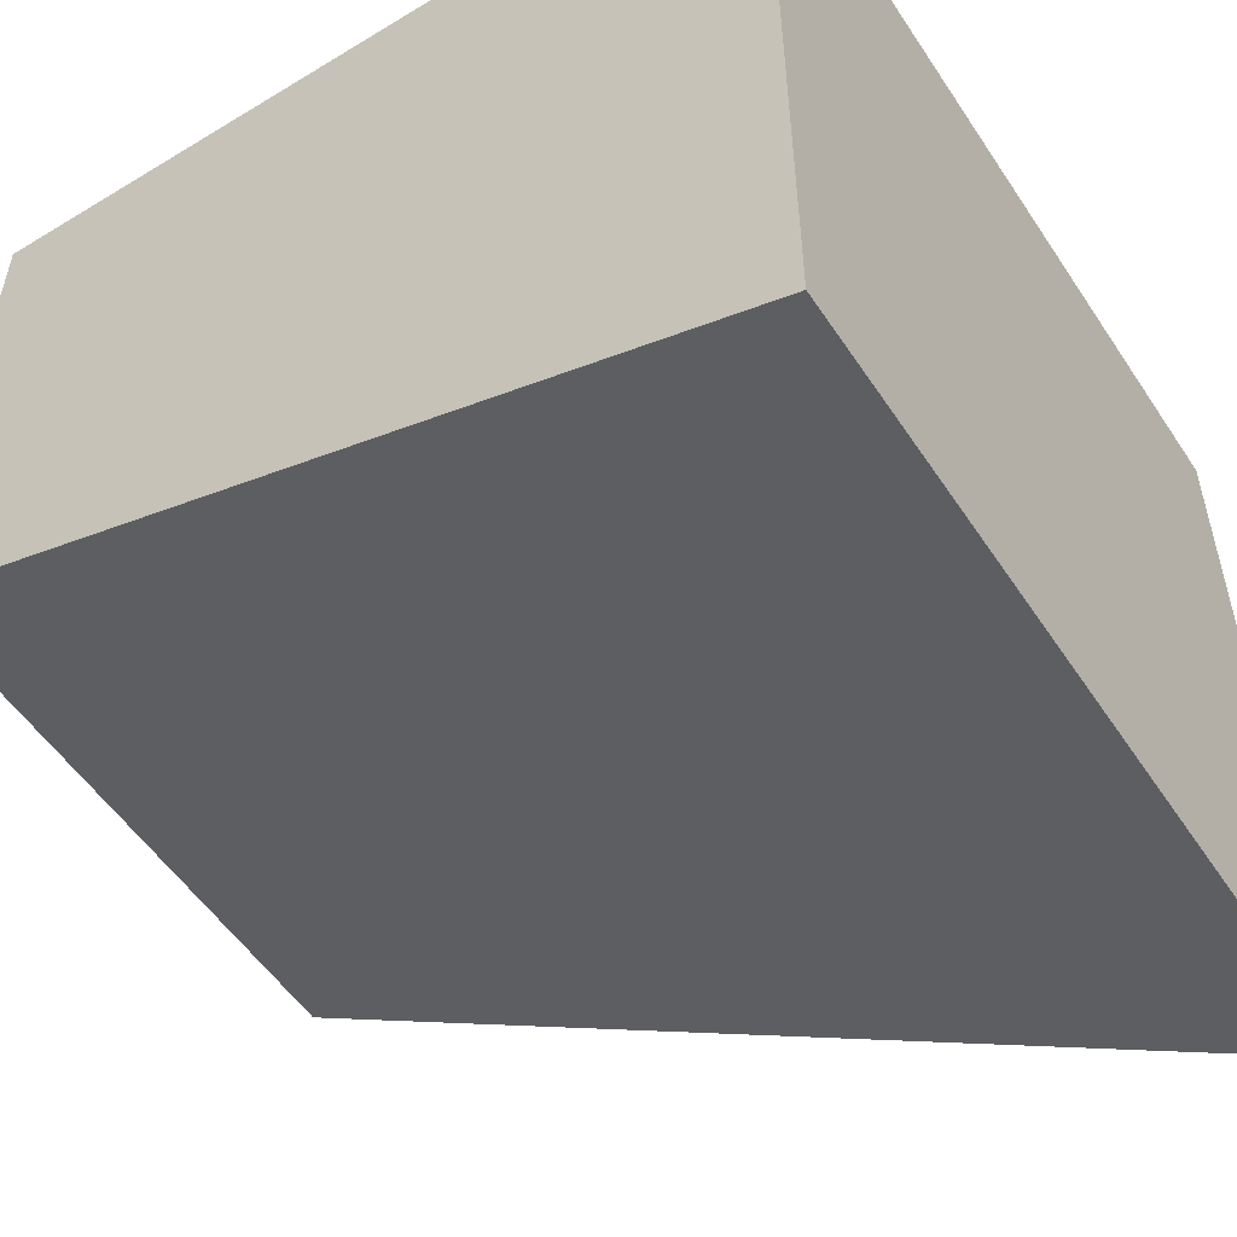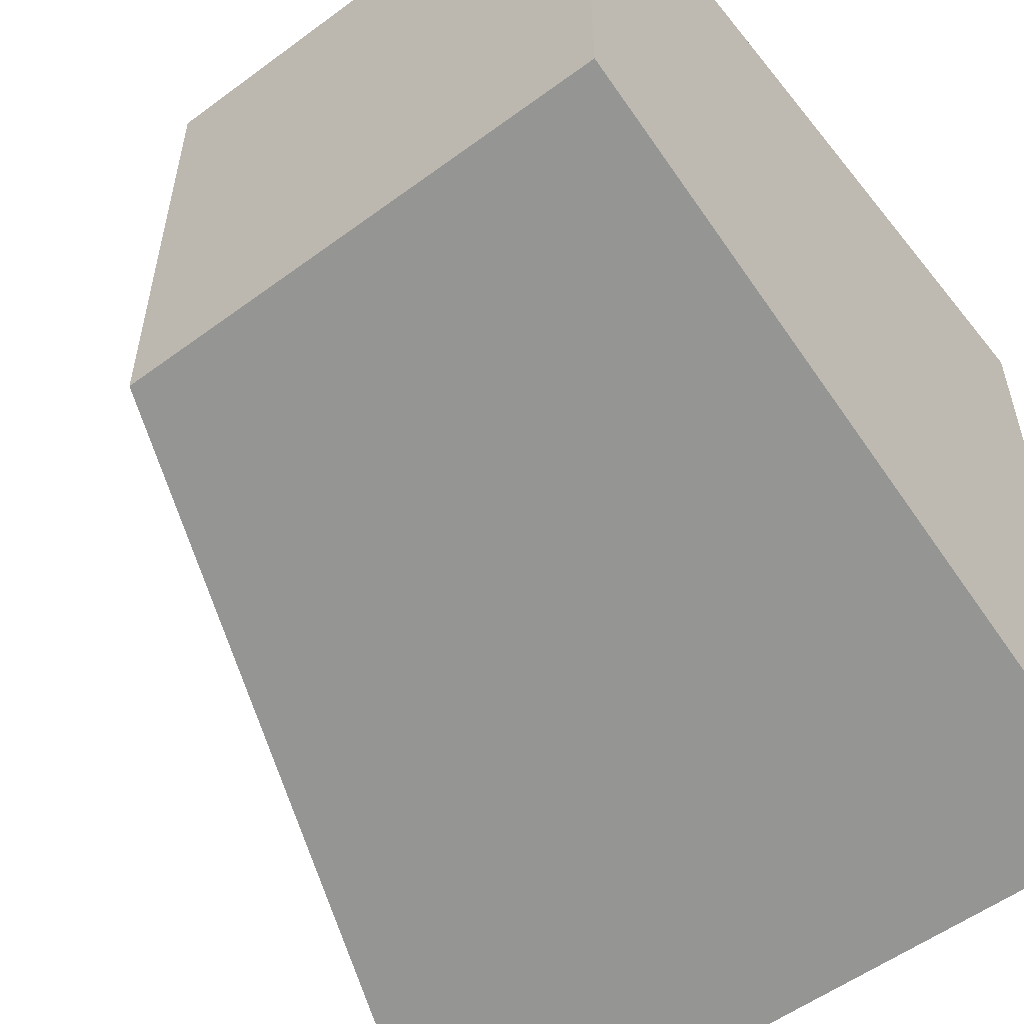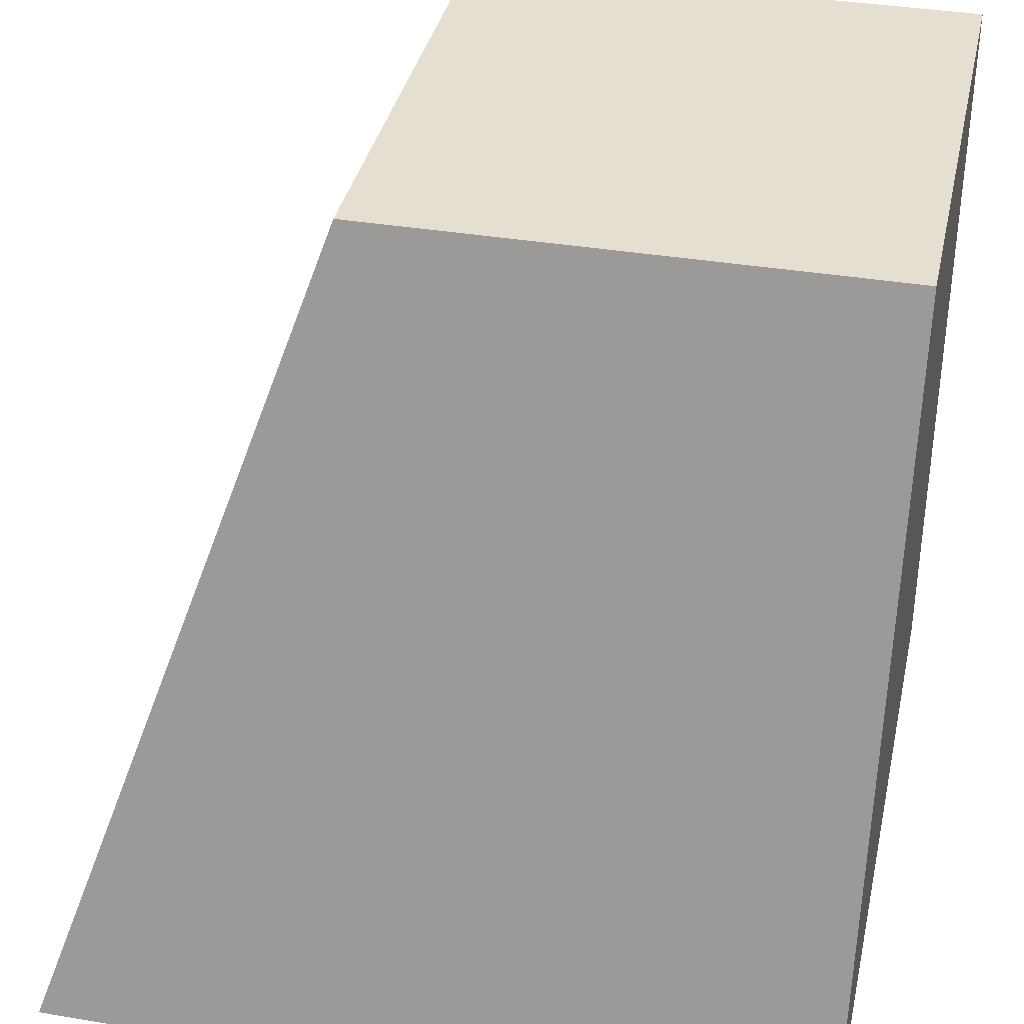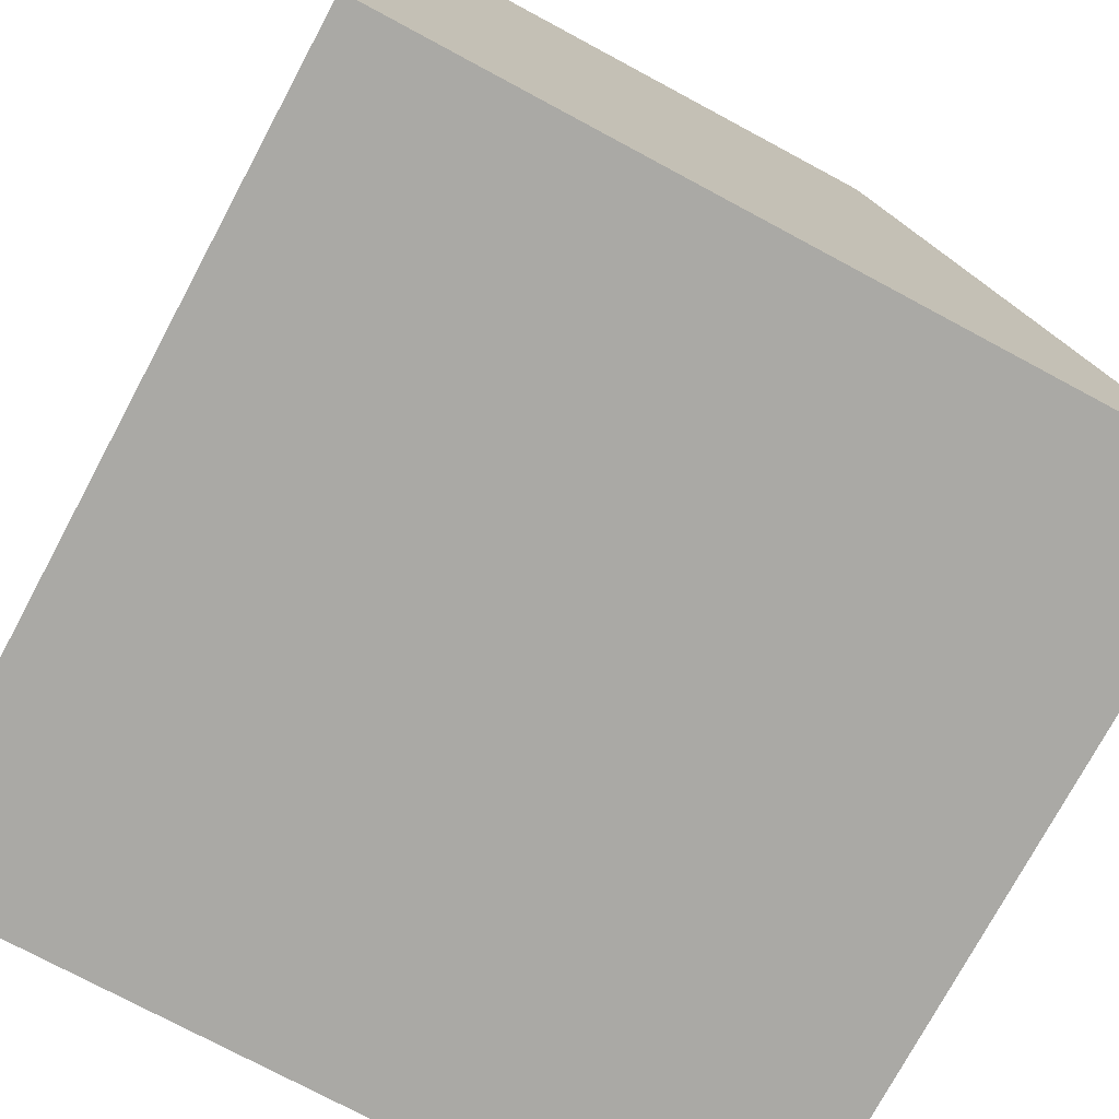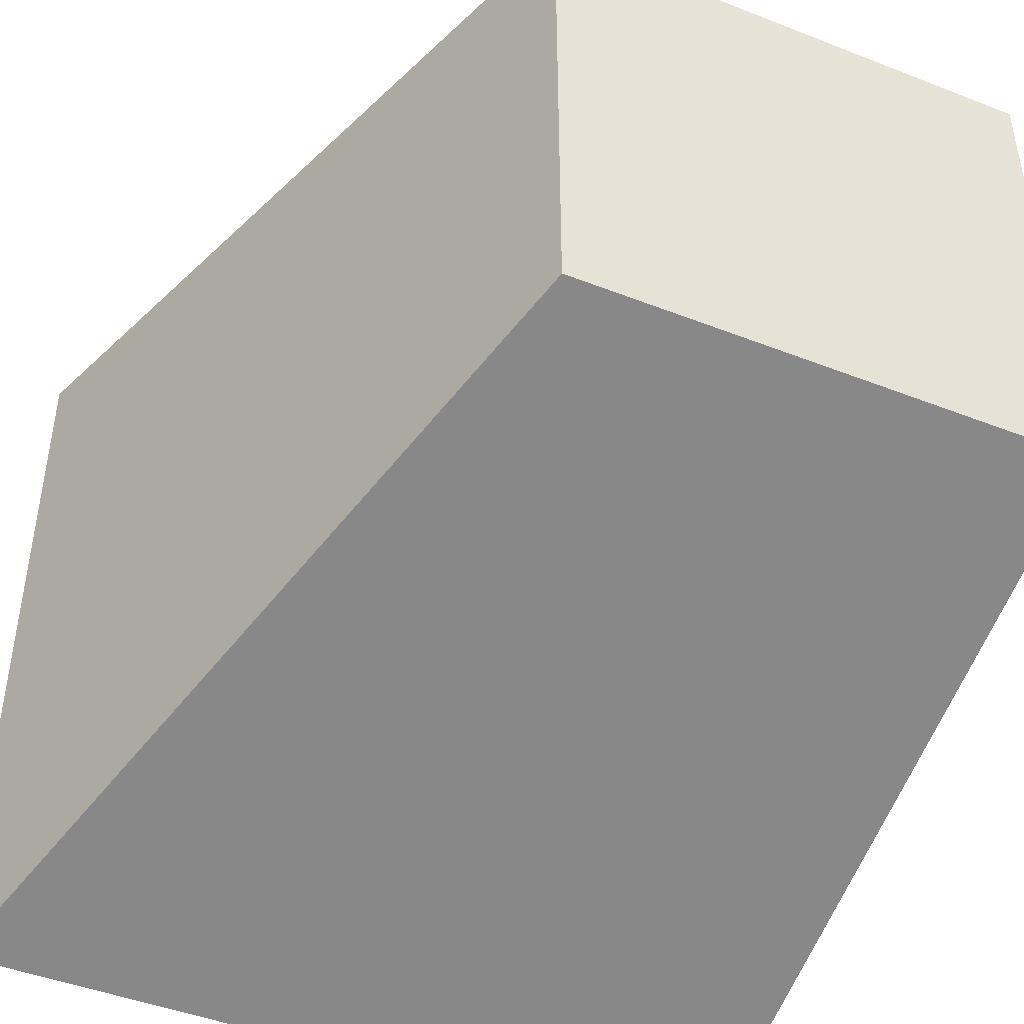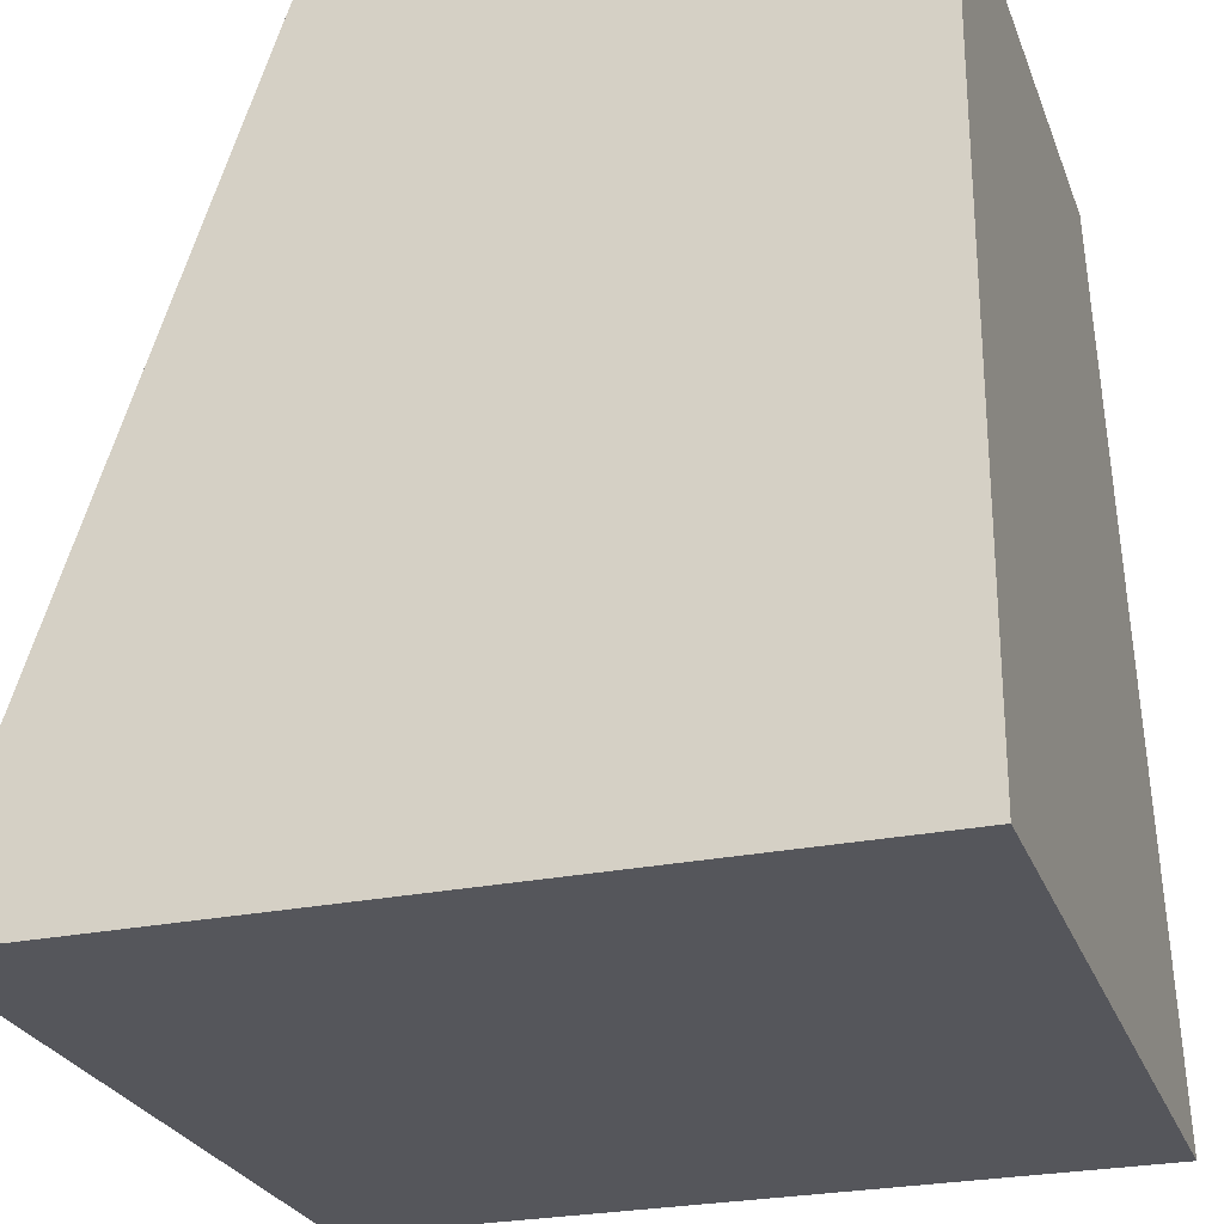
<metadata>
{"format":"obj","ext":"obj","renderer":"f3d","projection":"perspective","resolution":1024,"background":"white","views":[{"elev":-53.6,"azim":-57.1,"up":"+Z"},{"elev":-55.1,"azim":-142.1,"up":"+Z"},{"elev":36.6,"azim":-167.7,"up":"+Y"},{"elev":-75.3,"azim":-28.2,"up":"+Y"},{"elev":-45.5,"azim":155.7,"up":"+Z"},{"elev":-26.2,"azim":-72.1,"up":"+Y"}]}
</metadata>
<code>
v -2 0 1
v 1 0 1
v -2 3 1
v 0 3 1
v 1 0 1
v 1 0 -2
v 0 3 1
v 0 3 -1
v 1 0 -2
v -2 0 -2
v 0 3 -1
v -2 3 -1
v -2 0 -2
v -2 0 1
v -2 3 -1
v -2 3 1
v -2 0 -2
v 1 0 -2
v -2 0 1
v 1 0 1
v -2 3 1
v 0 3 1
v -2 3 -1
v 0 3 -1
g submesh0
f 1 2 3
f 2 4 3
f 5 6 7
f 6 8 7
f 9 10 11
f 10 12 11
f 13 14 15
f 14 16 15
f 17 18 19
f 18 20 19
g submesh1
f 21 22 23
f 22 24 23

</code>
